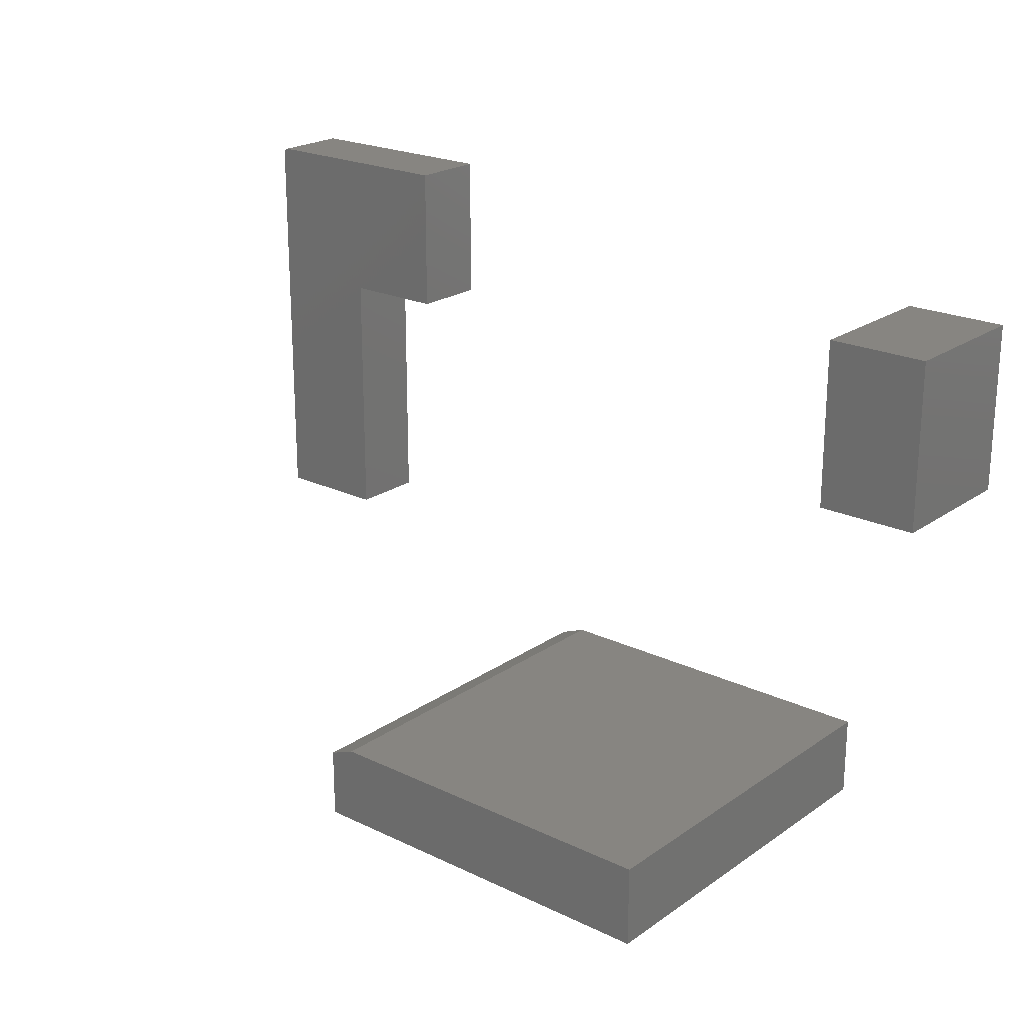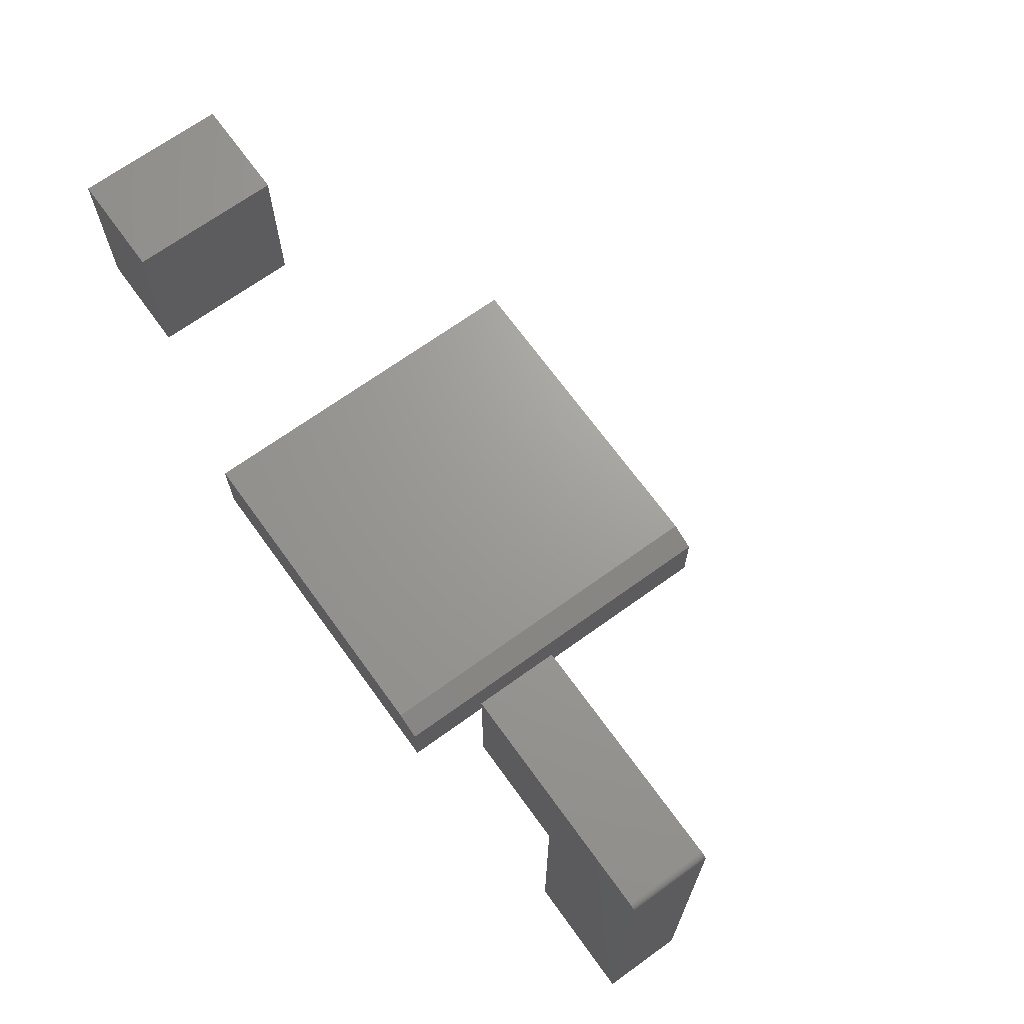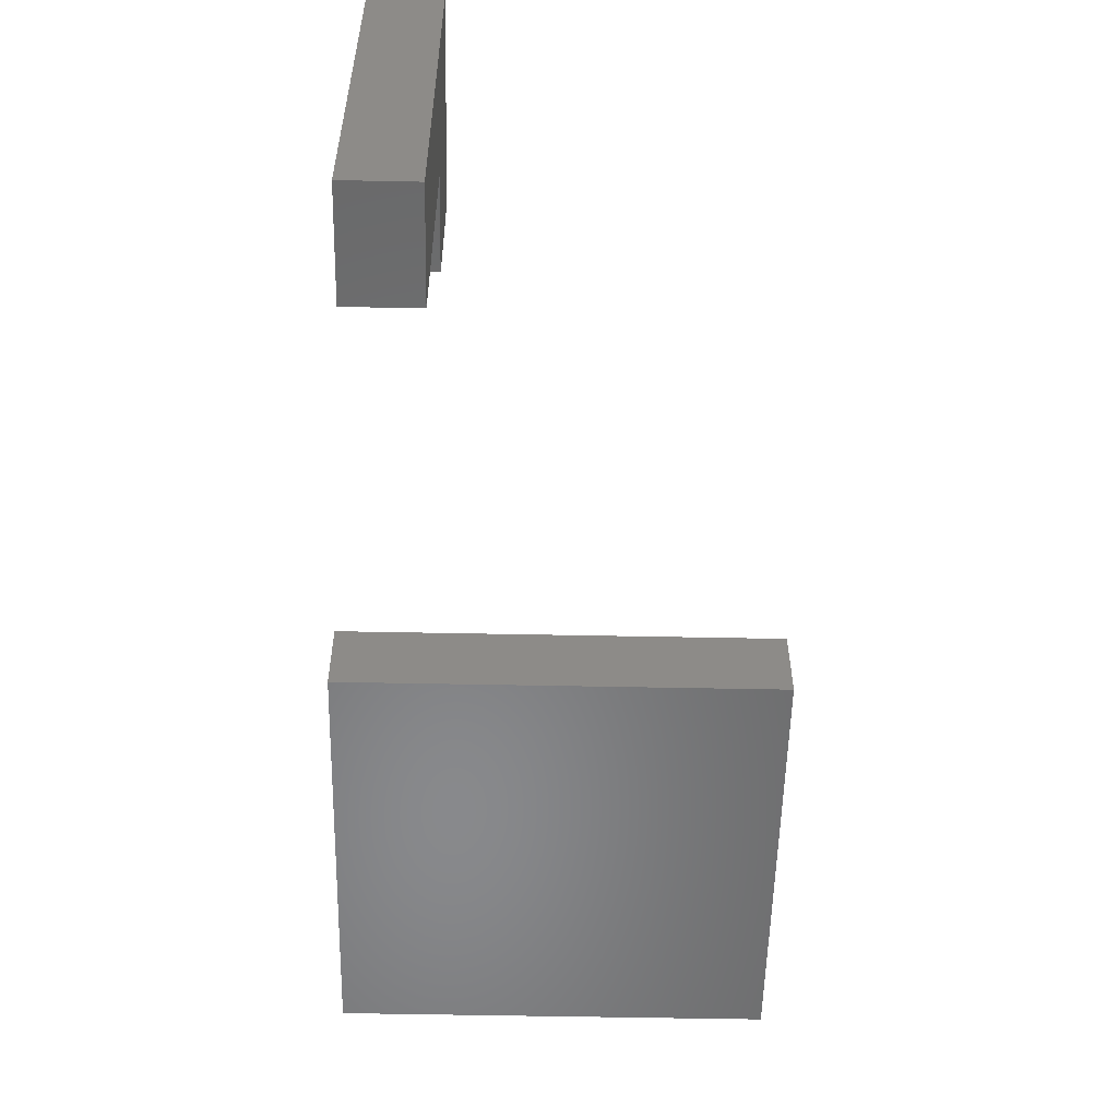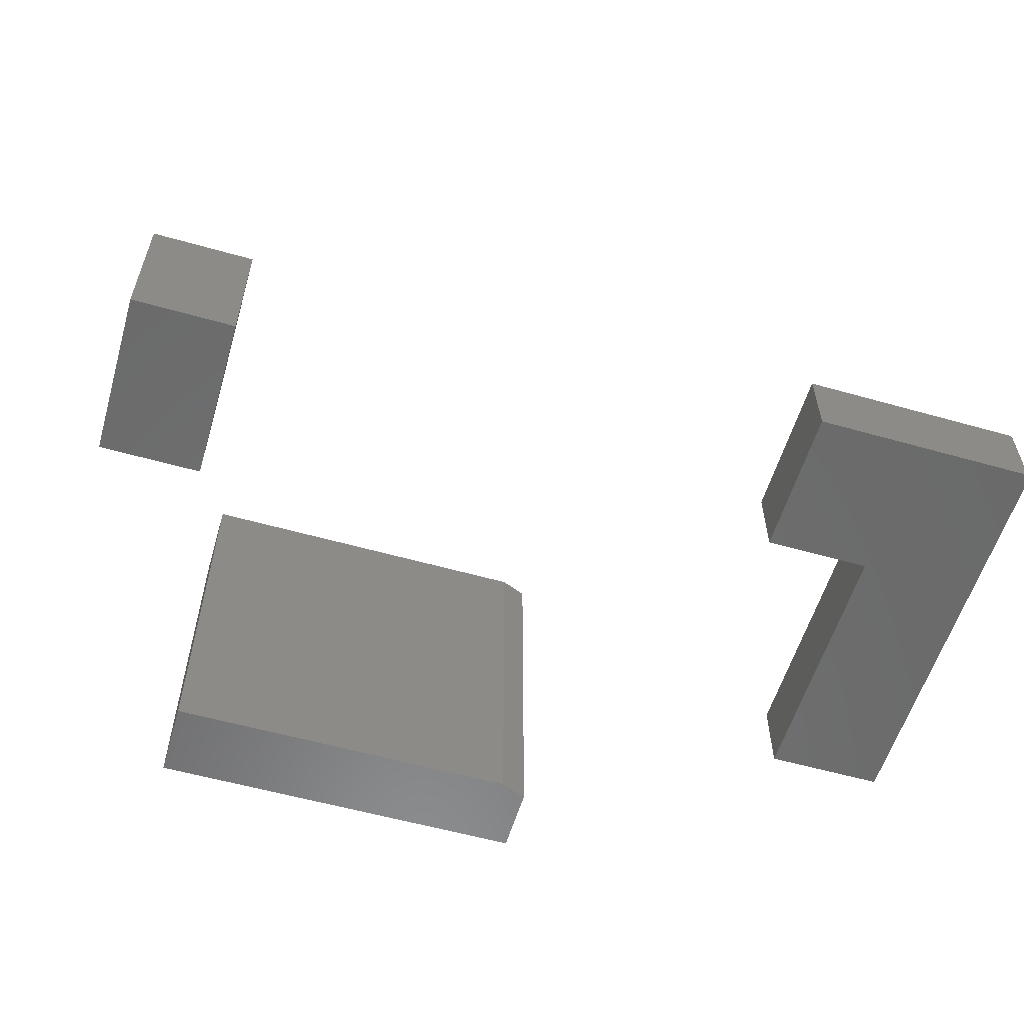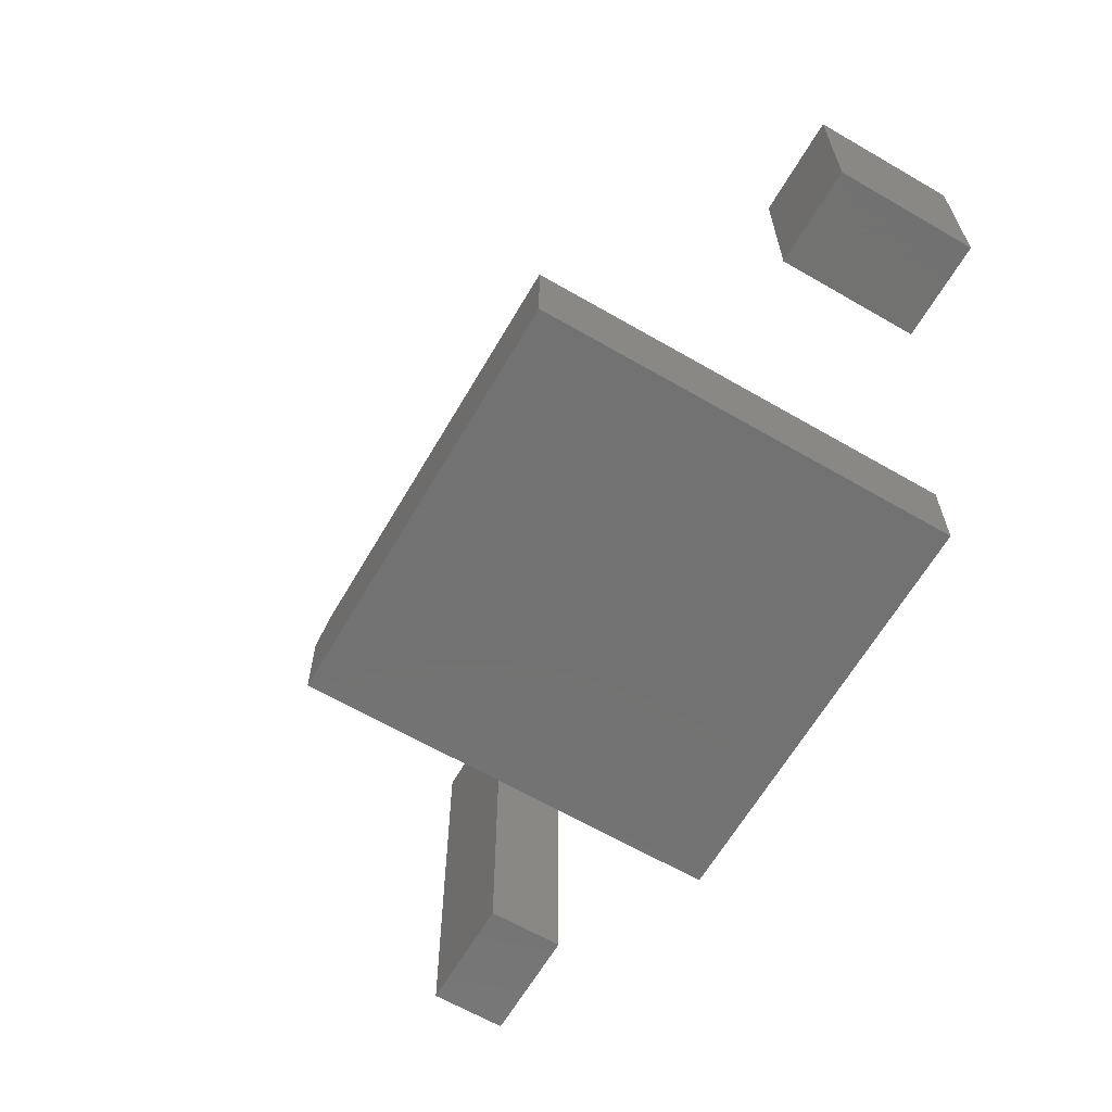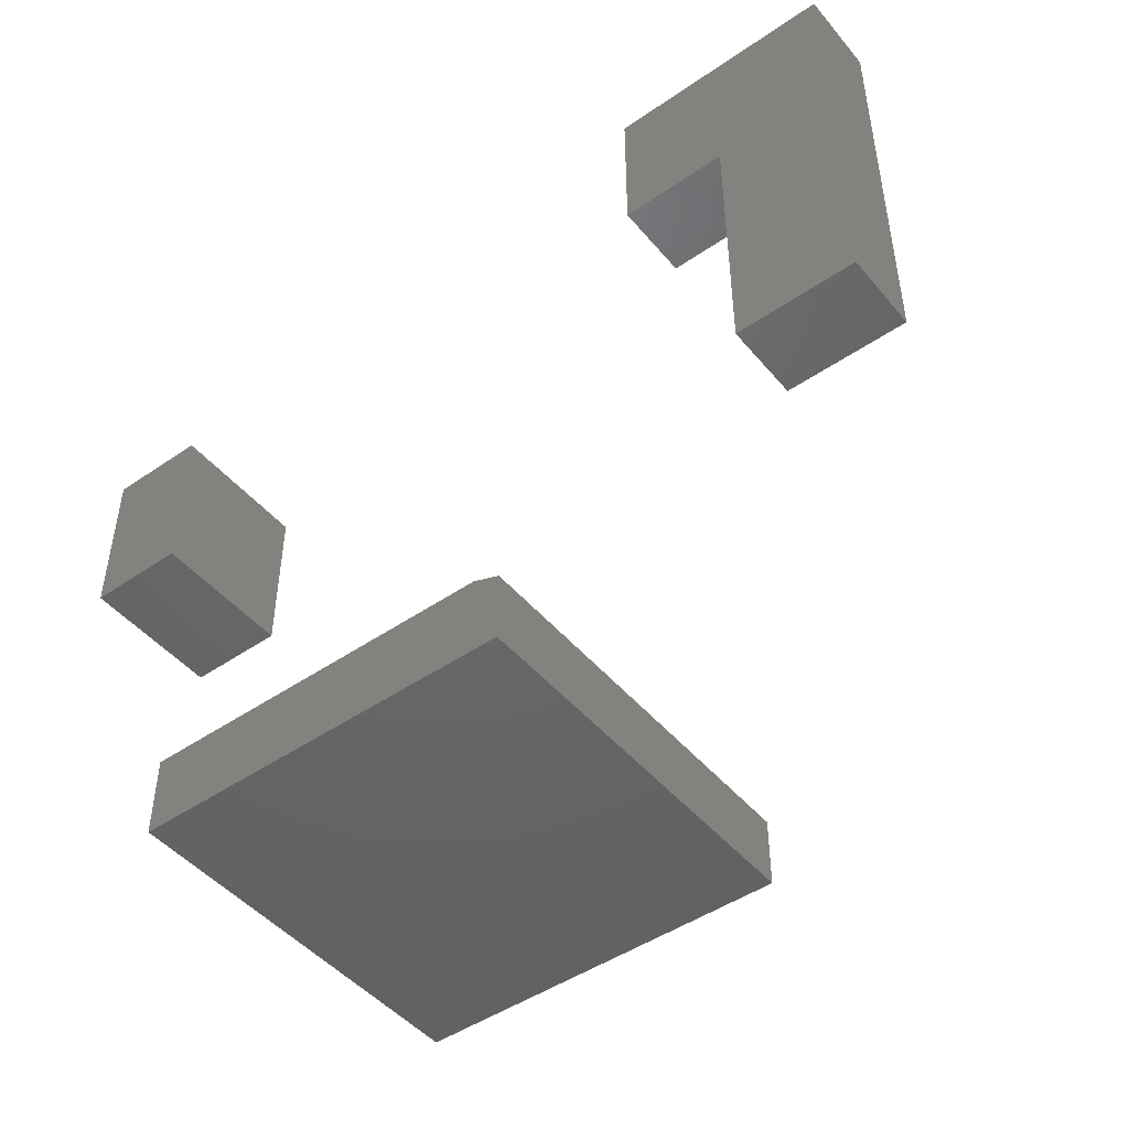
<metadata>
{"format":"stl","ext":"stl","renderer":"f3d","projection":"perspective","resolution":1024,"background":"white","views":[{"elev":21.9,"azim":39.9,"up":"+Y"},{"elev":68.9,"azim":-125.8,"up":"+Y"},{"elev":-55.3,"azim":-91.2,"up":"+Y"},{"elev":-57.3,"azim":163.6,"up":"+Z"},{"elev":-64.1,"azim":59.7,"up":"+Y"},{"elev":-47.2,"azim":-142.2,"up":"+Y"}]}
</metadata>
<code>
# stl→obj: 46 verts, 80 faces
v -0.007812 -0.4375 0.5625
v 0.5547 -0.4375 0.5625
v -0.007812 -0.3347 0.5625
v 0.5547 -0.3191 0.5625
v 0.03125 -0.3191 0.5625
v 0.03125 -0.3191 0
v 0.5547 -0.3191 0
v -0.007812 -0.3347 0
v 0.5547 -0.4375 0
v -0.007812 -0.4375 0
v -0.5299 0.4418 0.1094
v -0.5278 0.444 0.1094
v -0.529 0.443 0.1094
v -0.2125 0.4453 0.1094
v -0.5307 0.4405 0.1094
v -0.5311 0.439 0.1094
v -0.5312 0.4375 0.1094
v -0.2125 0.2328 0.1094
v -0.5234 0.4453 0.1094
v -0.525 0.4452 0.1094
v -0.5264 0.4447 0.1094
v -0.5312 -0.1484 0.1094
v -0.3625 -0.1484 0.1094
v -0.3625 0.2328 0.1094
v -0.529 0.443 0
v -0.5278 0.444 0
v -0.5299 0.4418 0
v -0.2125 0.4453 0
v -0.2125 0.2328 0
v -0.5312 0.4375 0
v -0.5311 0.439 0
v -0.5307 0.4405 0
v -0.5264 0.4447 0
v -0.525 0.4452 0
v -0.5234 0.4453 0
v -0.3625 0.2328 0
v -0.3625 -0.1484 0
v -0.5312 -0.1484 0
v 0.6094 0.1172 0.2109
v 0.7547 0.1172 0.2109
v 0.6094 0.3594 0.2109
v 0.7547 0.3594 0.2109
v 0.6094 0.1172 0
v 0.6094 0.3594 0
v 0.7547 0.1172 0
v 0.7547 0.3594 0
f 1 2 3
f 3 2 4
f 3 4 5
f 6 7 8
f 8 7 9
f 8 9 10
f 8 10 3
f 3 10 1
f 7 6 4
f 4 6 5
f 5 6 3
f 3 6 8
f 9 7 2
f 2 7 4
f 10 9 1
f 1 9 2
f 11 12 13
f 14 12 11
f 14 11 15
f 14 15 16
f 14 16 17
f 14 17 18
f 12 14 19
f 12 19 20
f 12 20 21
f 22 23 17
f 17 23 24
f 17 24 18
f 25 26 27
f 28 29 30
f 28 30 31
f 28 31 32
f 28 32 27
f 28 27 26
f 26 33 34
f 26 34 35
f 26 35 28
f 29 36 30
f 30 36 37
f 30 37 38
f 17 30 22
f 22 30 38
f 14 28 19
f 19 28 35
f 30 17 31
f 31 17 16
f 31 16 32
f 32 16 15
f 32 15 27
f 27 15 11
f 27 11 25
f 25 11 13
f 25 13 26
f 26 13 12
f 26 12 33
f 33 12 21
f 33 21 34
f 34 21 20
f 34 20 35
f 35 20 19
f 18 29 14
f 14 29 28
f 24 36 18
f 18 36 29
f 23 37 24
f 24 37 36
f 22 38 23
f 23 38 37
f 39 40 41
f 41 40 42
f 43 44 45
f 45 44 46
f 41 44 39
f 39 44 43
f 46 44 42
f 42 44 41
f 40 45 42
f 42 45 46
f 43 45 39
f 39 45 40

</code>
